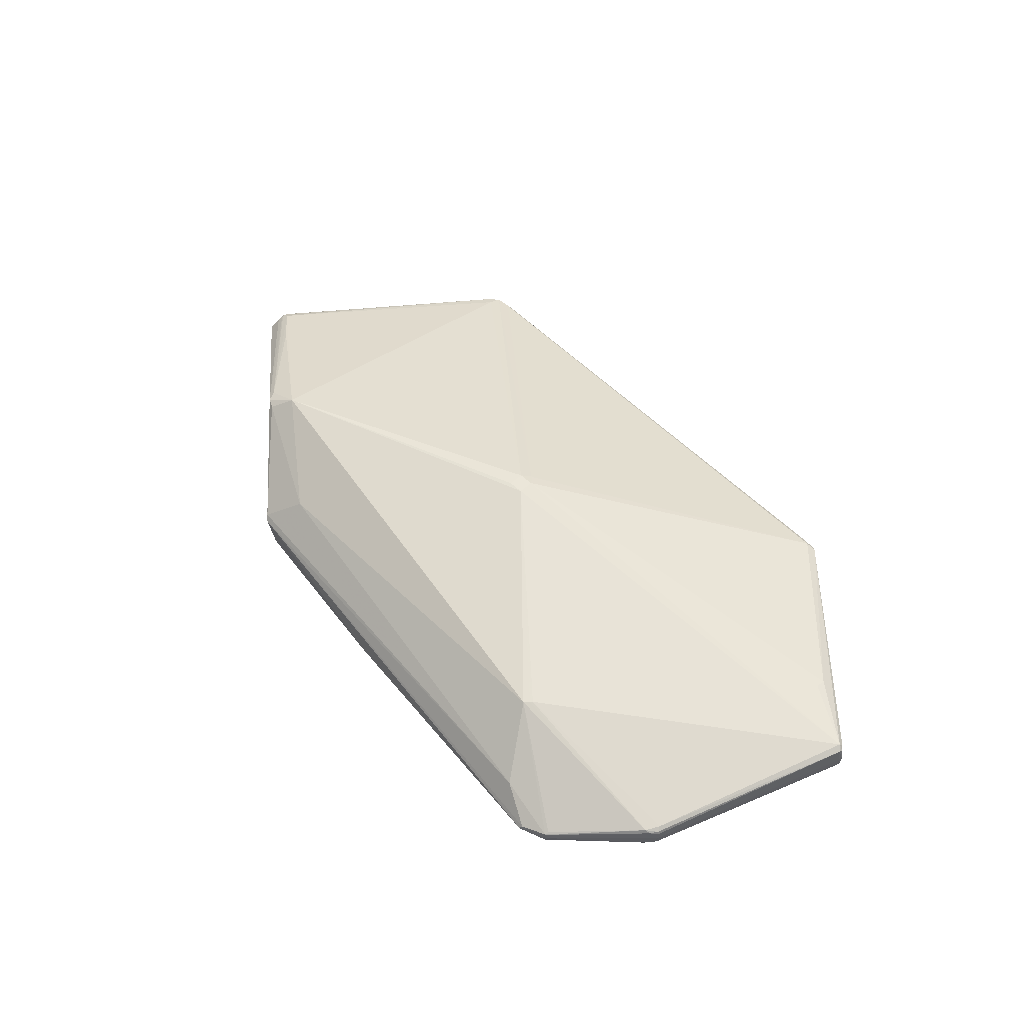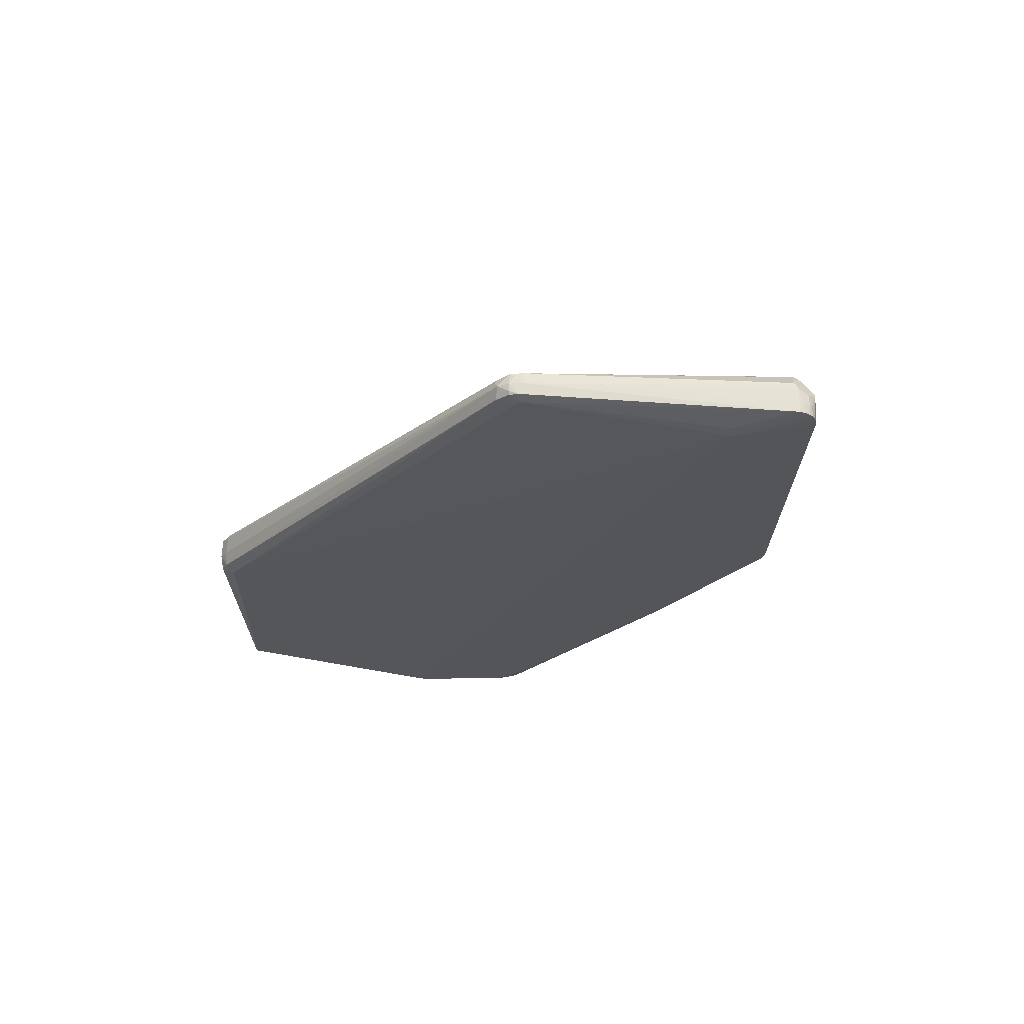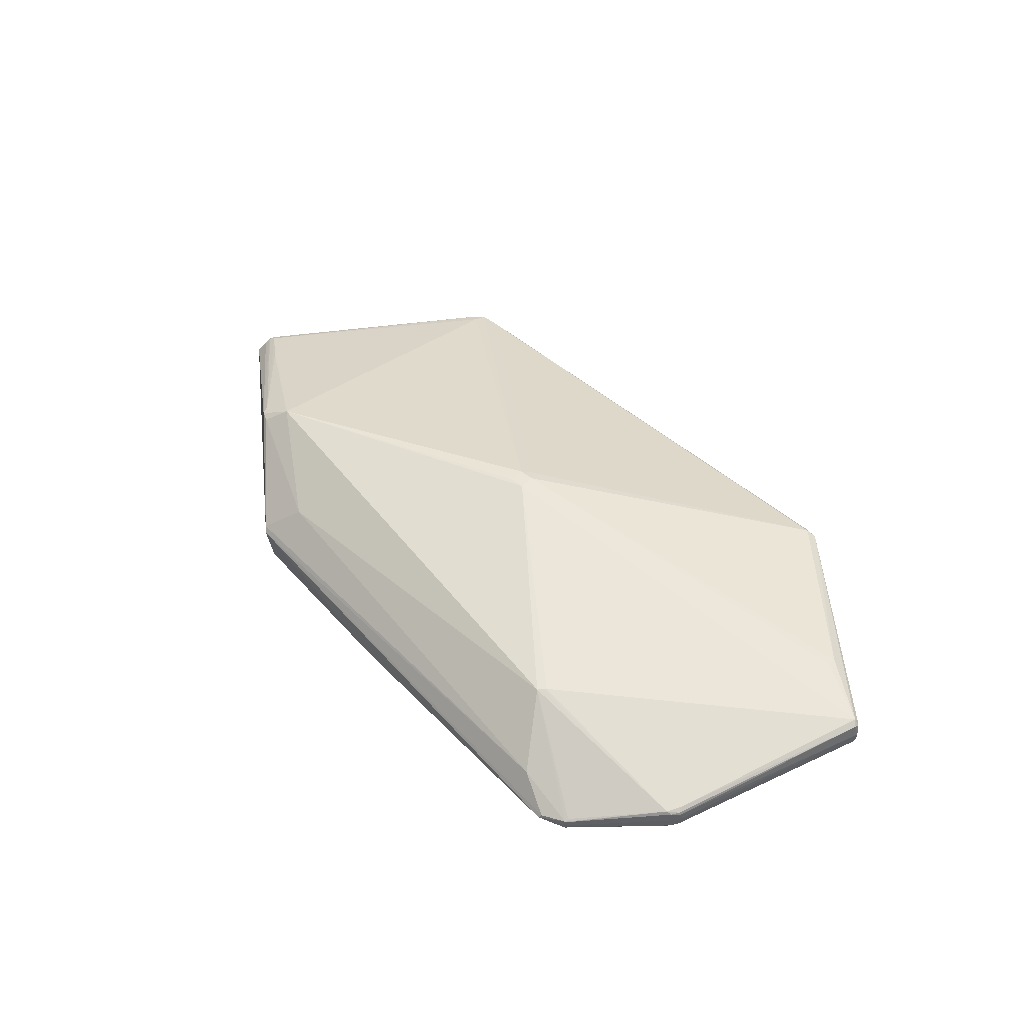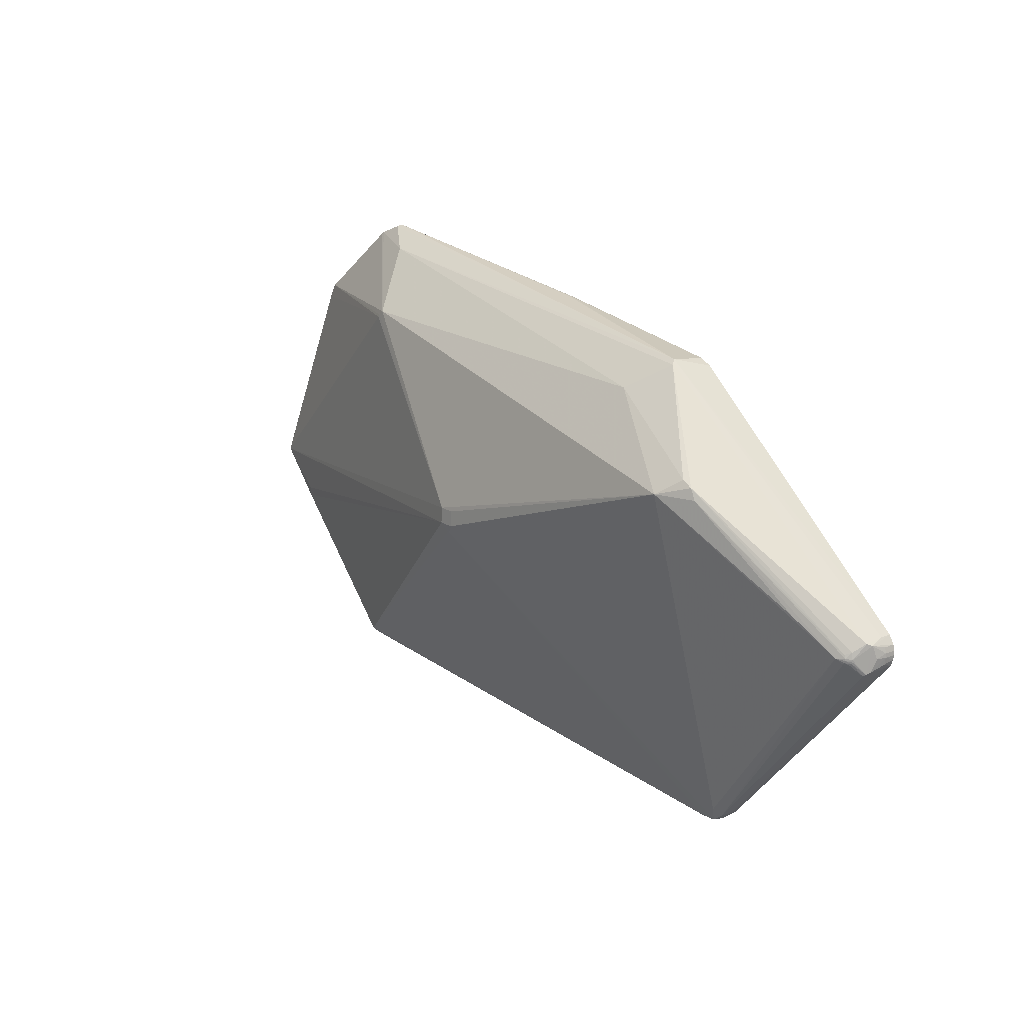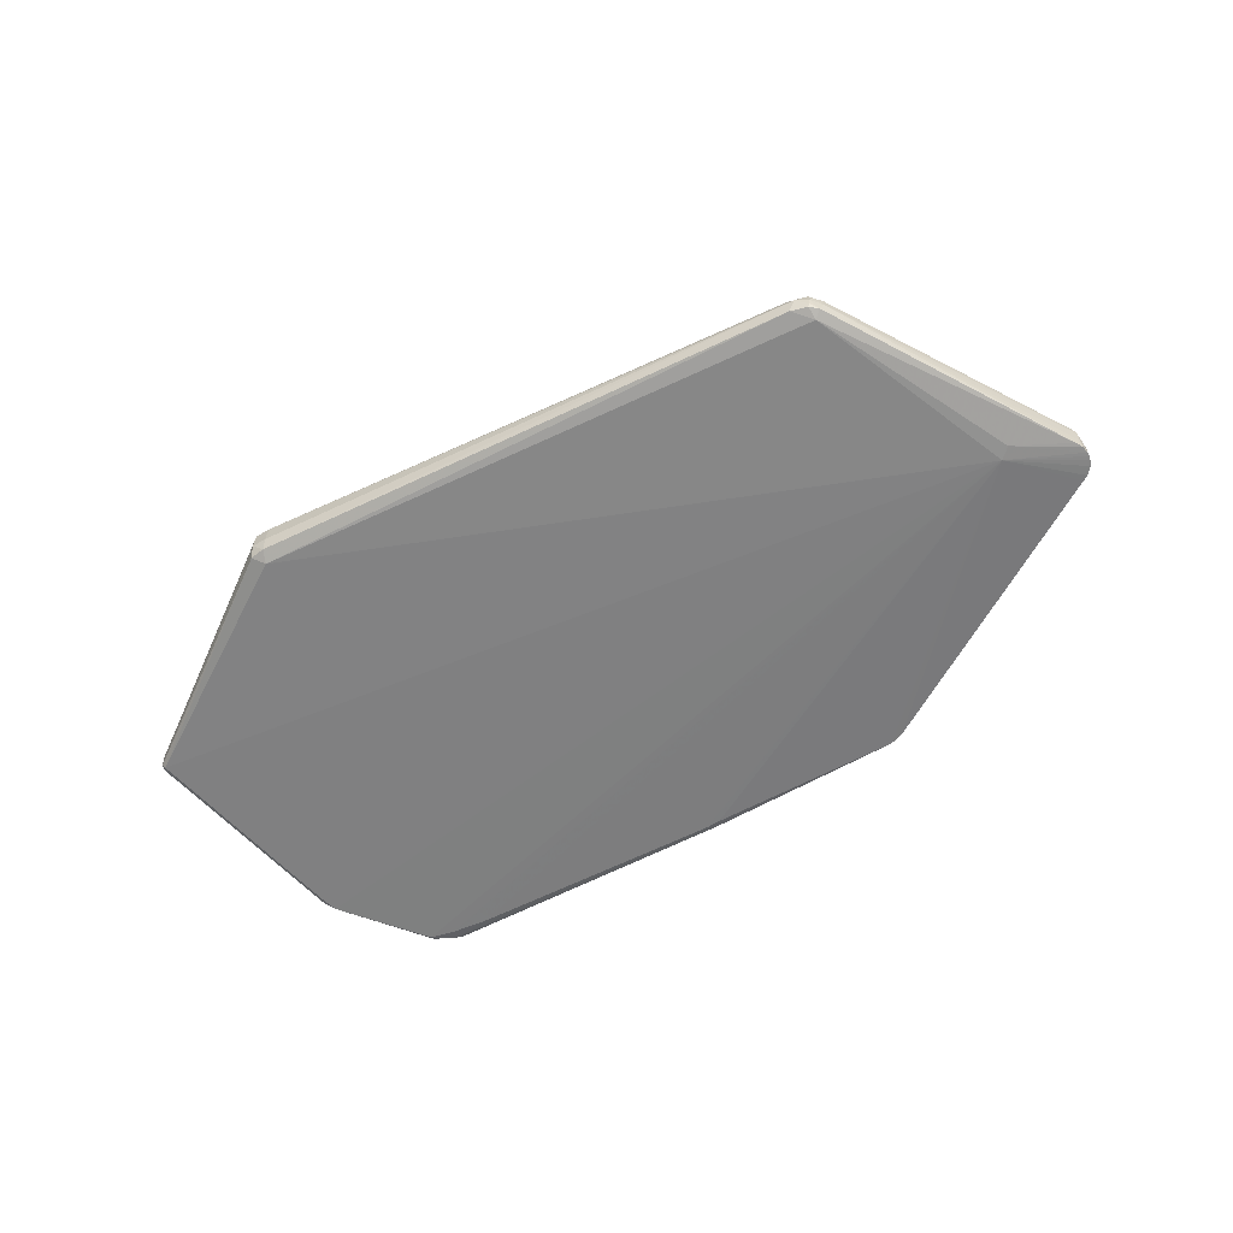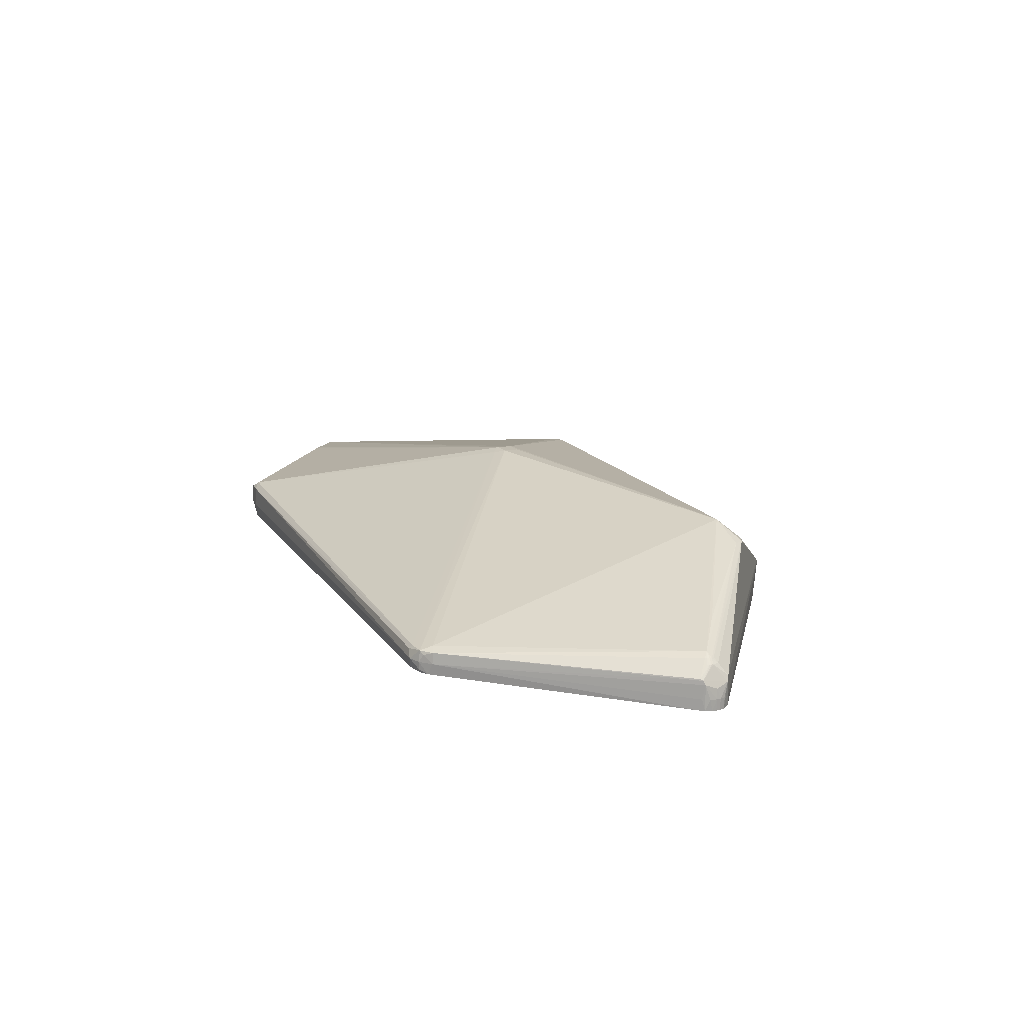
<metadata>
{"format":"obj","ext":"obj","renderer":"f3d","projection":"perspective","resolution":1024,"background":"white","views":[{"elev":50.8,"azim":-134.0,"up":"+Z"},{"elev":-24.5,"azim":48.9,"up":"+Z"},{"elev":46.7,"azim":-137.0,"up":"+Z"},{"elev":18.1,"azim":51.6,"up":"+Y"},{"elev":-58.7,"azim":22.7,"up":"+Z"},{"elev":16.8,"azim":62.1,"up":"+Z"}]}
</metadata>
<code>
v 0.2024 0.188 0.000226
v 0.2657 -0.2987 0.0001921
v 0.2899 -0.2932 -0.0003974
v 0.2856 -0.2969 -0.01686
v 0.3123 0.07886 0.07142
v 0.2951 0.0959 0.07091
v 0.1693 0.1579 0.03844
v 0.1991 0.1823 -0.04158
v 0.476 -0.04123 -0.01082
v 0.4549 -0.05371 0.01707
v 0.4676 -0.05611 0.007279
v 0.473 -0.03877 -0.005582
v -0.04172 -0.03913 0.1072
v -0.0395 -0.03915 0.1072
v -0.004729 0.2121 -0.04145
v -0.008377 0.2128 -0.04094
v -0.4358 0.1561 -0.0297
v -0.4387 0.1533 -0.01236
v -0.4228 0.1694 -0.01115
v -0.3206 0.2487 -0.0281
v -0.3154 0.2478 -0.03648
v -0.5183 -0.06623 0.008784
v -0.5197 -0.06501 -0.01414
v -0.3016 -0.2576 -0.01282
v -0.3 -0.2591 0.02403
v -0.4481 -0.1025 0.0274
v 0.4722 -0.07212 -0.003758
v 0.2067 0.1839 0.005862
v 0.4018 -0.08731 -0.04362
v -0.24 0.1688 0.0525
v -0.245 0.1636 0.05281
v -0.2473 0.1611 0.05295
v 0.2682 -0.2957 0.003814
v 0.2734 -0.3014 -0.008139
v 0.2865 -0.297 -0.008523
v 0.2854 -0.2952 0.003546
v 0.2972 -0.2856 0.00295
v 0.2977 -0.2868 -0.009138
v 0.2873 -0.2811 0.006936
v 0.2869 -0.2826 -0.02535
v 0.2844 -0.2956 -0.02069
v 0.2933 -0.2903 -0.02105
v 0.2528 -0.2806 -0.02495
v 0.2666 -0.2981 -0.02032
v 0.3065 0.09025 0.071
v 0.4126 -0.01938 0.03423
v 0.2061 0.1847 0.003509
v 0.2727 0.07912 0.08838
v 0.4787 -0.06352 -0.02568
v 0.4785 -0.05531 -0.01514
v 0.4797 -0.05601 -0.02606
v 0.4724 -0.03754 -0.02675
v 0.4794 -0.05153 -0.02626
v 0.4746 -0.07085 -0.02533
v 0.478 -0.04585 -0.02647
v -0.03194 -0.02934 0.1103
v -0.04908 -0.02927 0.1105
v -0.04902 -0.01214 0.1097
v -0.03188 -0.01223 0.1095
v -0.006256 0.2146 -0.0343
v -0.4407 0.1449 -0.008547
v -0.4376 0.1526 -0.008934
v -0.441 0.149 -0.01964
v -0.4391 0.1535 -0.01987
v -0.4326 0.1603 -0.009348
v -0.4299 0.1634 -0.02044
v -0.3181 0.2508 -0.0324
v -0.3466 0.2384 -0.02549
v -0.3456 0.2397 -0.03152
v -0.3509 0.2351 -0.02517
v -0.3502 0.2366 -0.03131
v -0.281 0.2304 -0.002907
v -0.5203 -0.06545 -0.004104
v -0.5175 -0.06222 0.01027
v -0.5192 -0.06121 -0.004309
v -0.5139 -0.07115 0.01062
v -0.5165 -0.07104 -0.00391
v -0.3003 -0.26 0.003049
v -0.3156 -0.2576 0.003156
v -0.449 -0.1128 0.02611
v -0.3059 -0.2529 0.03031
v -0.5129 -0.06688 0.01527
v -0.3478 0.2346 -0.02317
v -0.4279 0.1622 -0.005859
v -0.4357 0.1474 -0.005088
v -0.3467 0.2383 -0.03716
v -0.3477 0.2336 -0.0393
v -0.3217 0.2356 -0.03977
v -0.3235 0.2454 -0.03815
v -0.4351 0.1458 -0.03415
v -0.438 0.1516 -0.03073
v -0.4283 0.1609 -0.03491
v -0.4264 0.1656 -0.03151
v -0.3045 -0.2444 -0.01862
v -0.3167 -0.2532 -0.0128
v -0.5174 -0.06923 -0.01854
v -0.5179 -0.06342 -0.01879
v -0.5133 -0.06842 -0.02348
v 0.4743 -0.07008 -0.005383
v 0.4116 -0.09857 -0.04176
v 0.2114 0.1766 -0.0415
v 0.4768 -0.06829 -0.0376
v 0.4777 -0.04605 -0.03861
v 0.4791 -0.061 -0.03796
v 0.4795 -0.05655 -0.03817
v 0.4715 -0.07473 -0.03724
v 0.4793 -0.05207 -0.03836
v 0.472 -0.03782 -0.03889
v 0.4664 -0.03391 -0.03899
v 0.4605 -0.05957 0.01239
v 0.462 -0.05753 0.01228
v 0.4658 -0.06082 0.007514
v 0.4628 -0.05515 0.01216
v 0.4671 -0.05808 0.007374
v 0.4628 -0.05264 0.01205
v 0.4677 -0.05408 0.007187
v 0.466 -0.04693 0.006912
v 0.4612 -0.04925 0.01192
v 0.0001362 0.2055 -0.04299
v -0.006284 0.2146 -0.03624
v -0.01448 0.2082 -0.0429
v -0.2819 0.2345 -0.04028
v 0.4763 -0.06822 -0.009724
v -0.3153 -0.2566 0.02414
f 57 80 81
f 48 39 10
f 73 96 77
f 33 25 2
f 81 25 33
f 39 48 56
f 56 58 57
f 119 8 29
f 26 80 57
f 82 58 32
f 80 26 82
f 57 58 82
f 82 26 57
f 84 83 68
f 10 39 37
f 39 56 36
f 36 37 39
f 36 33 2
f 48 58 59
f 59 56 48
f 58 56 59
f 81 33 14
f 14 56 57
f 33 36 14
f 14 36 56
f 48 7 30
f 30 58 48
f 7 72 30
f 30 83 84
f 30 68 83
f 30 72 68
f 92 87 29
f 46 48 10
f 10 5 46
f 46 5 48
f 29 100 40
f 94 44 24
f 24 95 94
f 124 25 81
f 82 76 124
f 124 76 77
f 124 81 80
f 80 82 124
f 110 37 27
f 10 37 110
f 34 36 2
f 2 25 34
f 34 24 44
f 38 37 3
f 37 36 3
f 57 81 13
f 13 14 57
f 81 14 13
f 68 72 20
f 67 68 20
f 20 1 67
f 72 1 20
f 32 58 31
f 58 30 31
f 31 84 32
f 31 30 84
f 28 72 7
f 28 1 72
f 73 75 23
f 23 96 73
f 23 97 96
f 96 97 98
f 98 29 94
f 98 95 96
f 94 95 98
f 97 23 91
f 91 98 97
f 84 62 85
f 32 84 85
f 85 82 32
f 82 85 74
f 74 85 62
f 74 75 73
f 94 29 43
f 29 40 43
f 43 44 94
f 43 40 44
f 42 40 106
f 106 38 42
f 106 40 100
f 100 102 106
f 29 107 105
f 51 50 123
f 104 100 29
f 104 102 100
f 29 105 104
f 104 105 51
f 121 119 29
f 29 122 121
f 8 119 121
f 121 15 8
f 121 122 89
f 89 15 121
f 87 89 88
f 89 122 88
f 29 87 88
f 88 122 29
f 120 1 8
f 8 15 120
f 21 89 67
f 67 15 21
f 21 15 89
f 95 24 79
f 79 124 77
f 79 77 96
f 96 95 79
f 65 62 84
f 84 19 65
f 112 110 27
f 4 34 44
f 12 28 45
f 45 117 12
f 48 5 45
f 47 12 1
f 1 28 47
f 47 28 12
f 64 91 63
f 63 91 23
f 63 23 75
f 90 91 92
f 98 91 90
f 90 92 29
f 29 98 90
f 87 92 86
f 92 93 86
f 86 89 87
f 67 89 86
f 92 91 17
f 17 93 92
f 17 91 64
f 22 76 82
f 82 74 22
f 22 74 73
f 73 77 22
f 77 76 22
f 115 5 10
f 27 37 99
f 99 37 38
f 38 123 99
f 99 123 50
f 50 9 99
f 38 106 54
f 54 123 38
f 54 106 102
f 102 123 54
f 51 123 49
f 49 104 51
f 49 123 102
f 102 104 49
f 67 1 60
f 60 120 67
f 1 120 60
f 16 15 67
f 67 120 16
f 16 120 15
f 24 34 78
f 78 79 24
f 78 34 25
f 25 124 78
f 124 79 78
f 18 65 64
f 62 65 18
f 64 63 18
f 75 74 18
f 18 63 75
f 114 112 27
f 27 99 114
f 114 99 11
f 42 4 41
f 41 4 44
f 41 40 42
f 44 40 41
f 35 3 36
f 36 34 35
f 34 4 35
f 38 3 35
f 42 38 35
f 35 4 42
f 6 28 7
f 6 45 28
f 6 7 48
f 48 45 6
f 71 86 93
f 53 50 51
f 53 9 50
f 55 9 53
f 107 55 53
f 51 105 53
f 53 105 107
f 117 115 116
f 12 117 116
f 116 9 12
f 11 99 116
f 116 99 9
f 118 45 5
f 5 115 118
f 117 45 118
f 118 115 117
f 113 115 10
f 113 114 11
f 11 116 113
f 113 116 115
f 103 55 107
f 103 107 29
f 29 108 103
f 103 9 55
f 103 108 9
f 8 1 101
f 1 108 101
f 29 8 101
f 52 108 1
f 9 108 52
f 1 12 52
f 12 9 52
f 61 74 62
f 62 18 61
f 61 18 74
f 19 71 66
f 66 71 93
f 66 65 19
f 64 65 66
f 66 17 64
f 93 17 66
f 68 71 70
f 70 71 19
f 84 68 70
f 70 19 84
f 69 71 68
f 86 71 69
f 69 68 67
f 67 86 69
f 112 114 111
f 114 113 111
f 110 112 111
f 10 110 111
f 111 113 10
f 109 108 29
f 29 101 109
f 109 101 108

</code>
